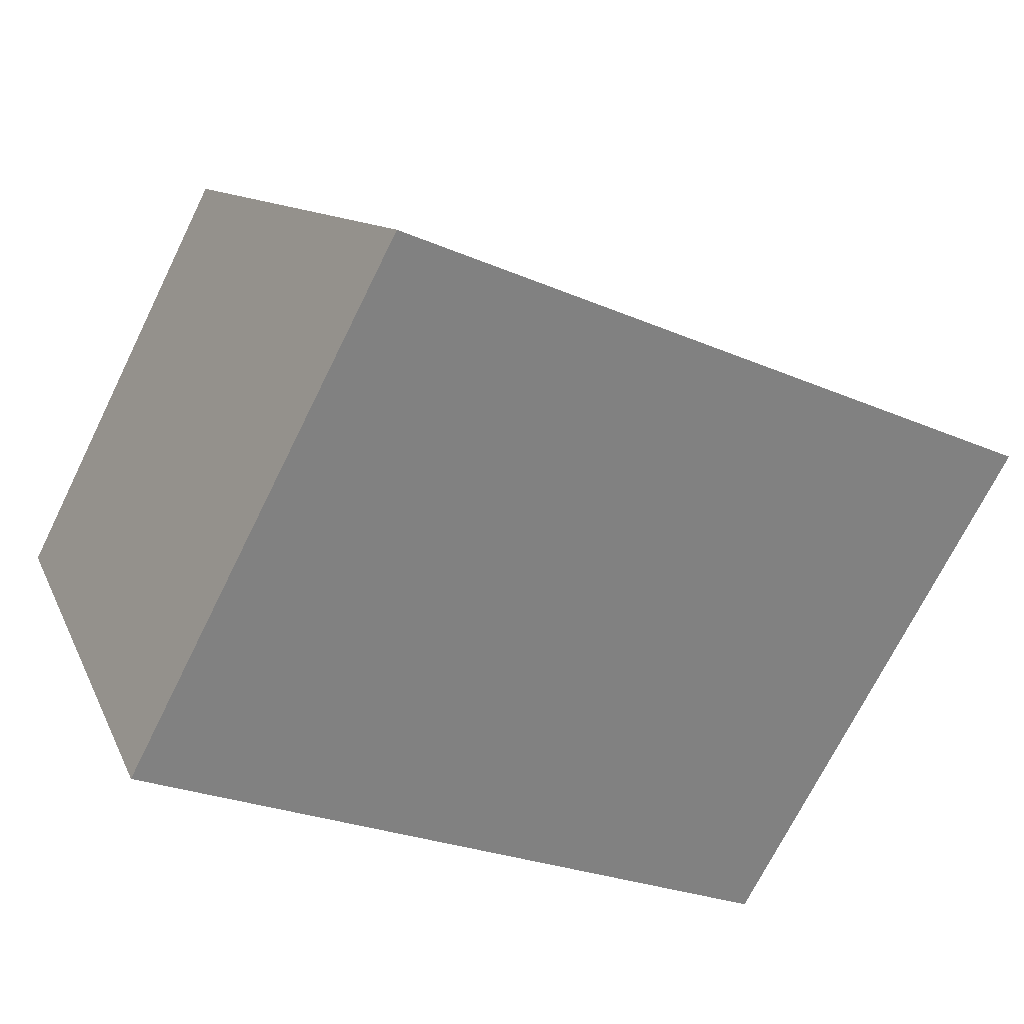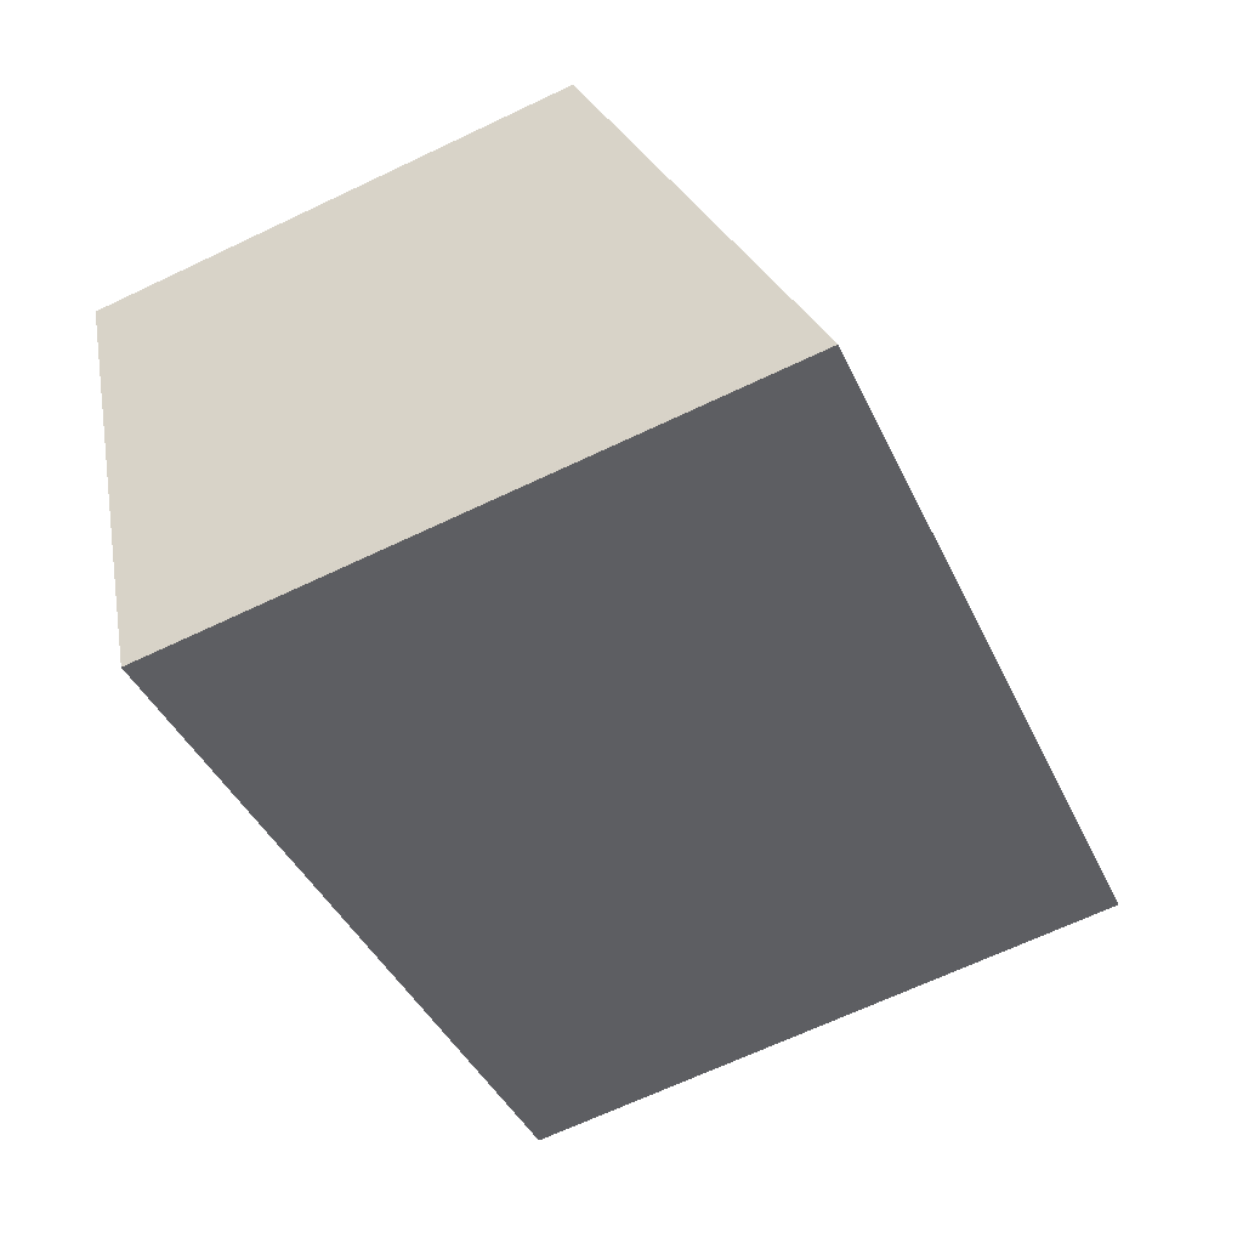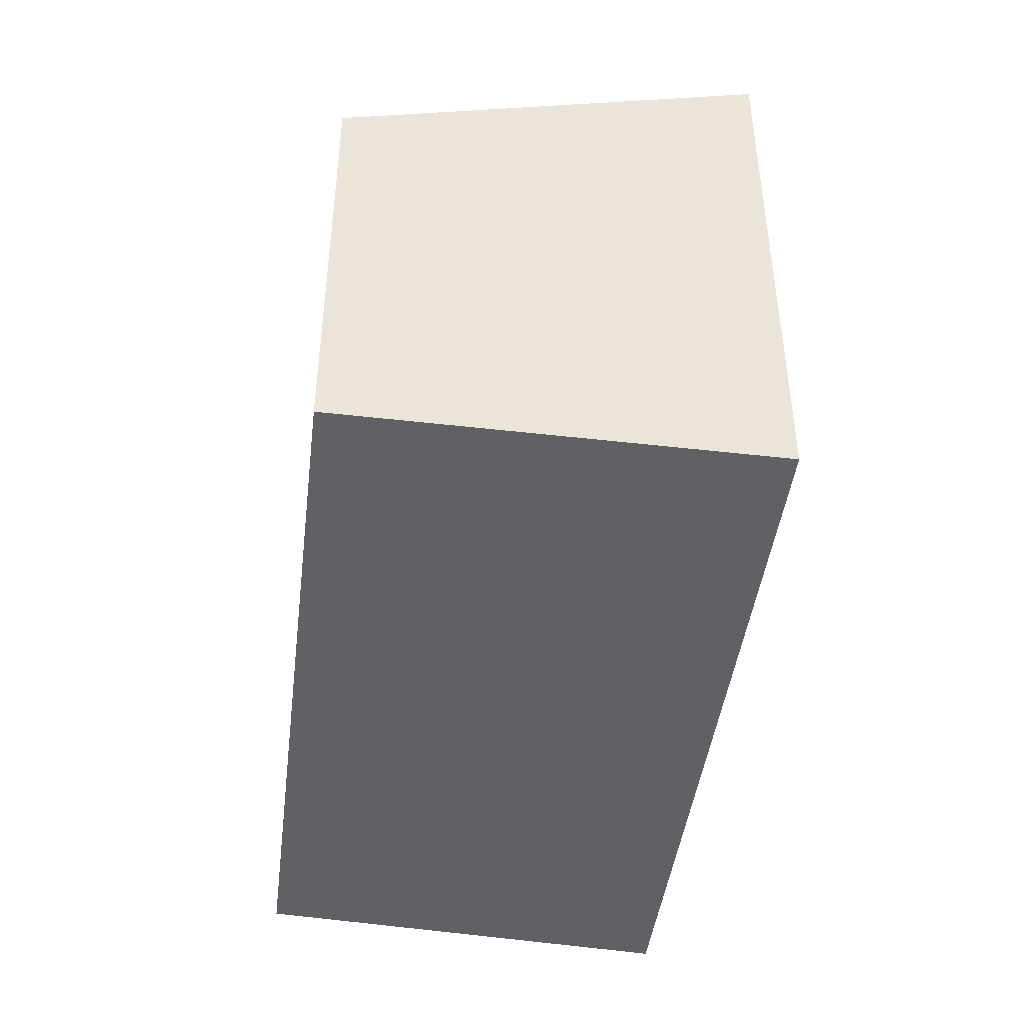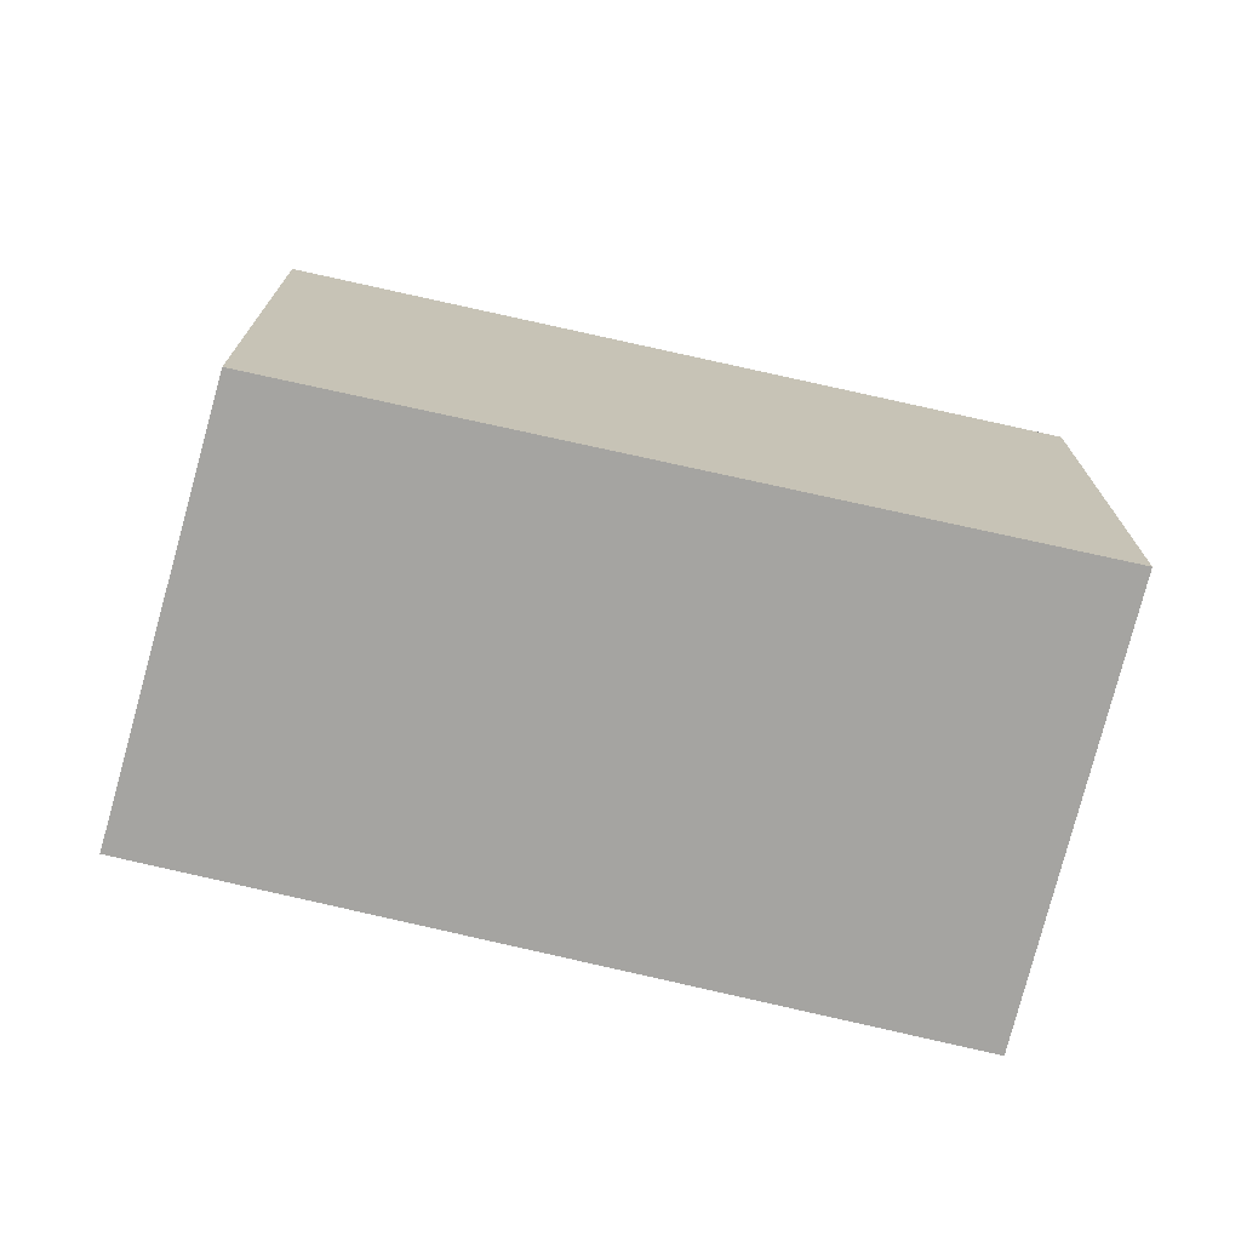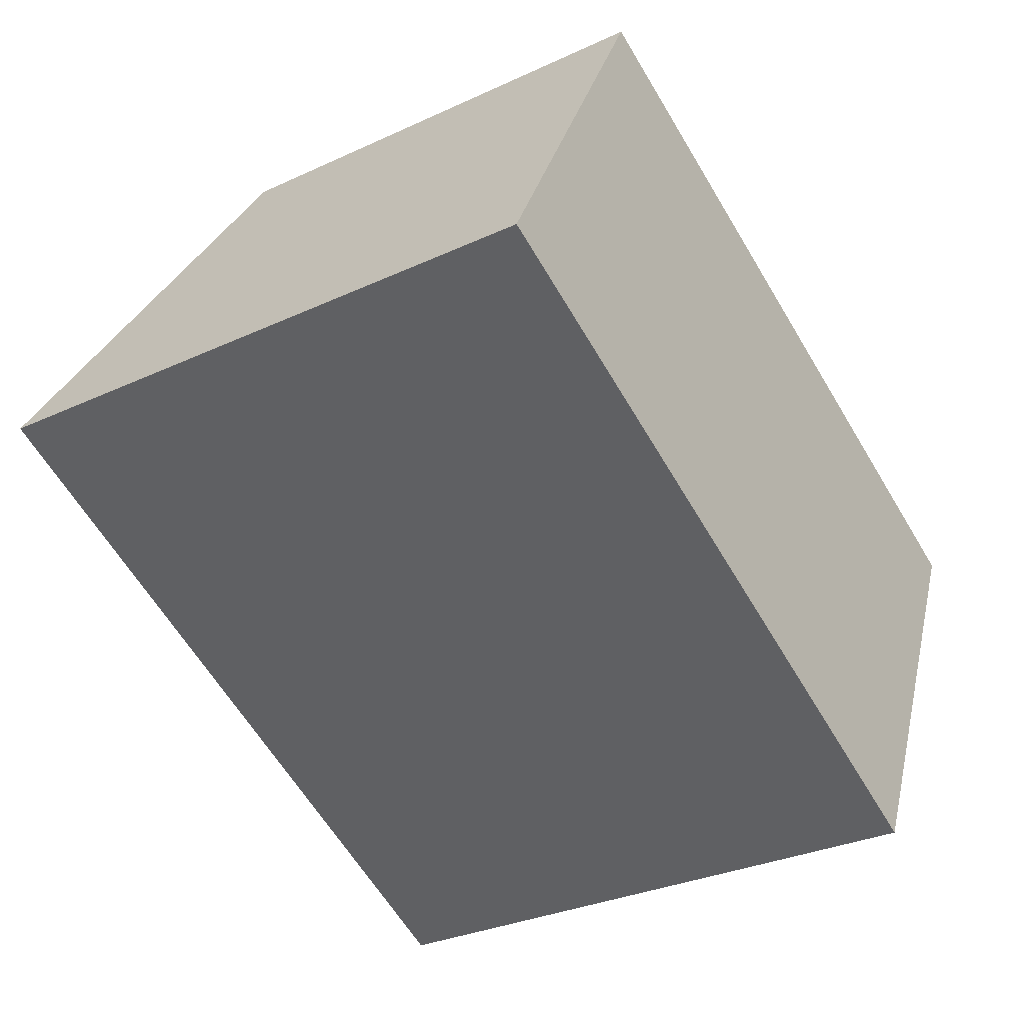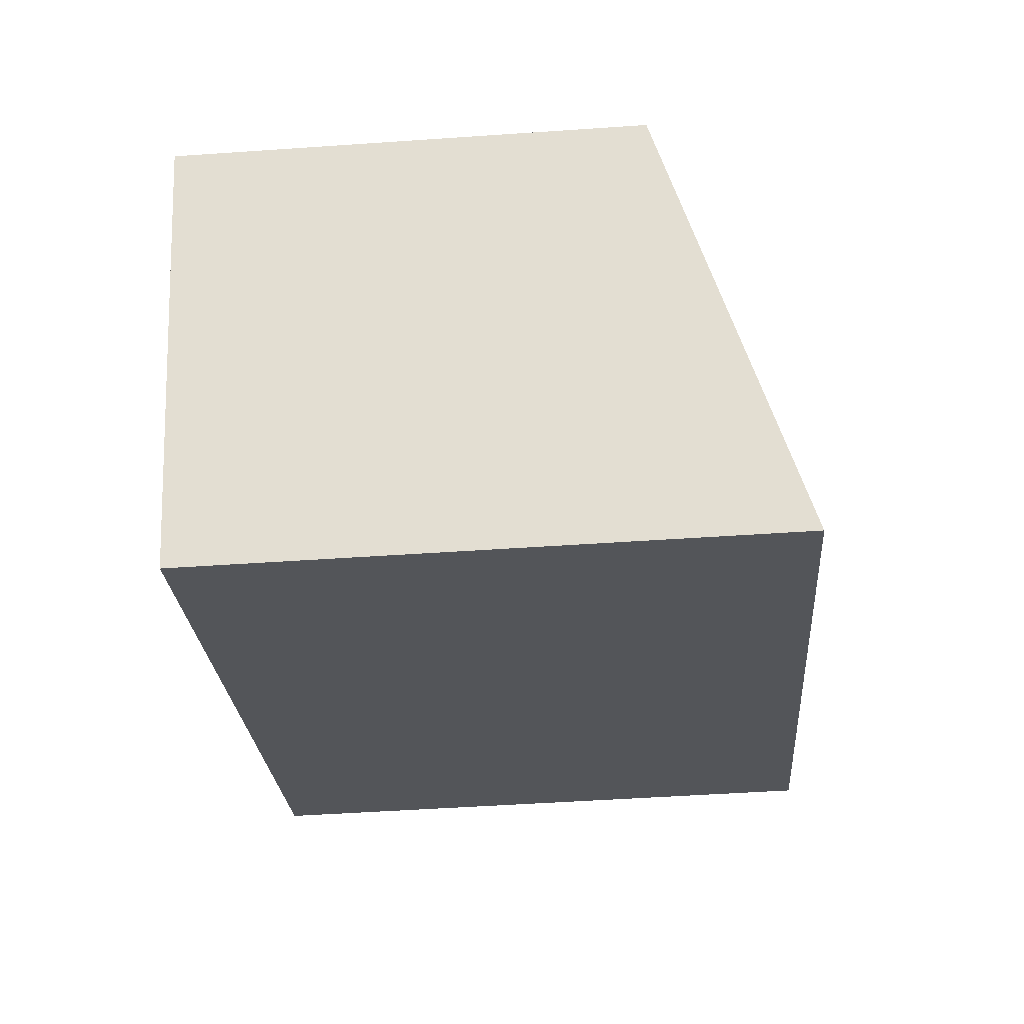
<metadata>
{"format":"obj","ext":"obj","renderer":"f3d","projection":"perspective","resolution":1024,"background":"white","views":[{"elev":-71.3,"azim":153.7,"up":"+Z"},{"elev":-67.5,"azim":115.4,"up":"+Z"},{"elev":-46.2,"azim":106.9,"up":"+Y"},{"elev":-73.2,"azim":11.2,"up":"+Y"},{"elev":-31.0,"azim":-56.5,"up":"+Z"},{"elev":-49.1,"azim":94.4,"up":"+Z"}]}
</metadata>
<code>
v  0 3.601 2.205e-16
v  5.353 2.797 0.455
v  4.253 3.601 -1.97
v  1.181 2.826 2.28
v  4.253 1.206e-16 -1.97
v  5.353 -2.786e-17 0.455
v  0 0 0
v  1.181 -1.396e-16 2.28
g defaultobject
f 1 2 3
f 2 1 4
f 2 5 3
f 5 2 6
f 5 1 3
f 1 5 7
f 7 4 1
f 4 7 8
f 8 2 4
f 2 8 6
f 8 5 6
f 5 8 7

</code>
